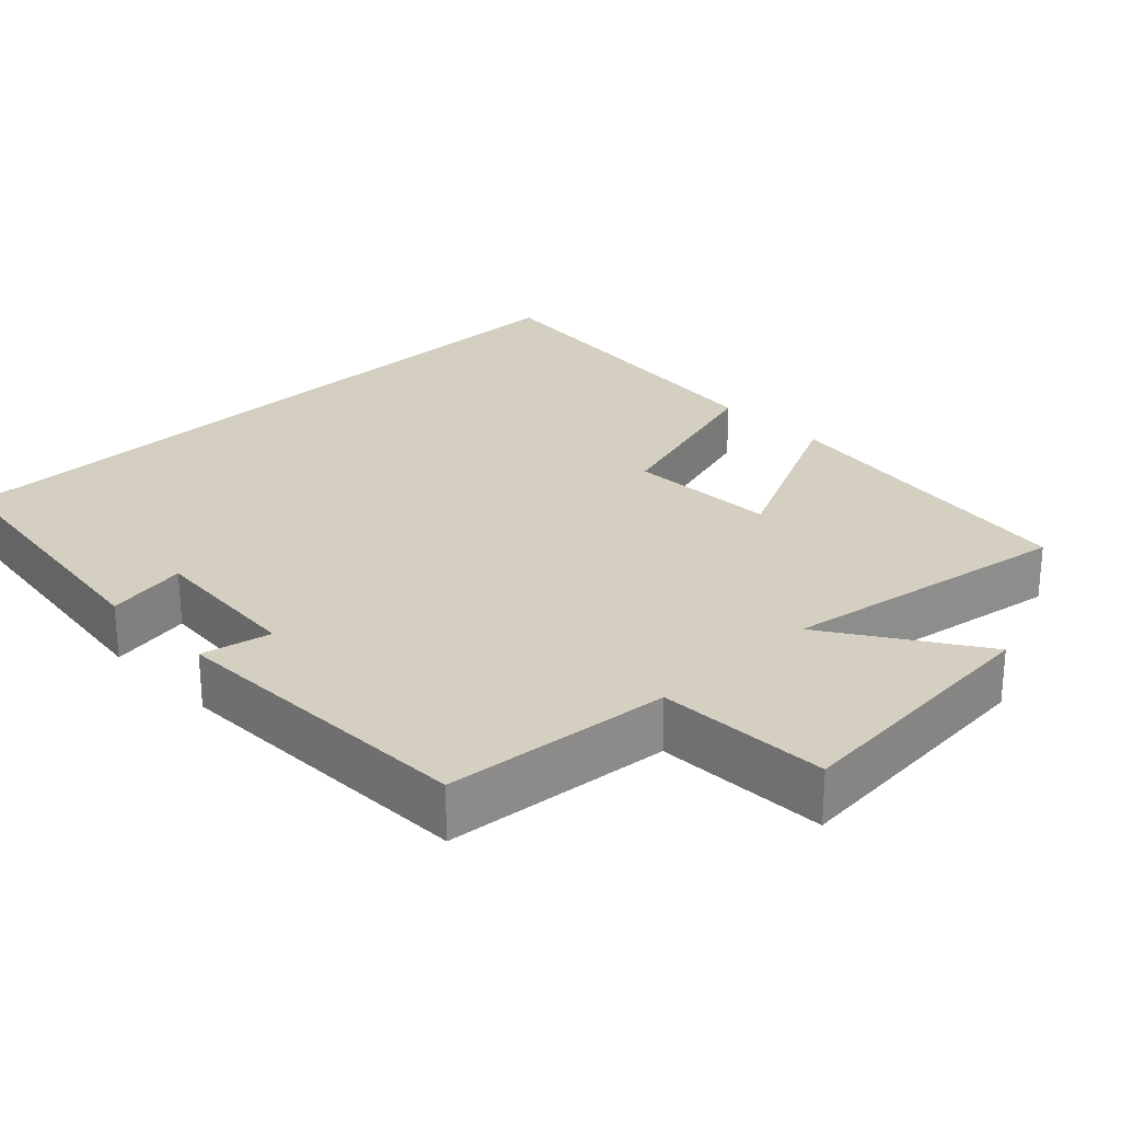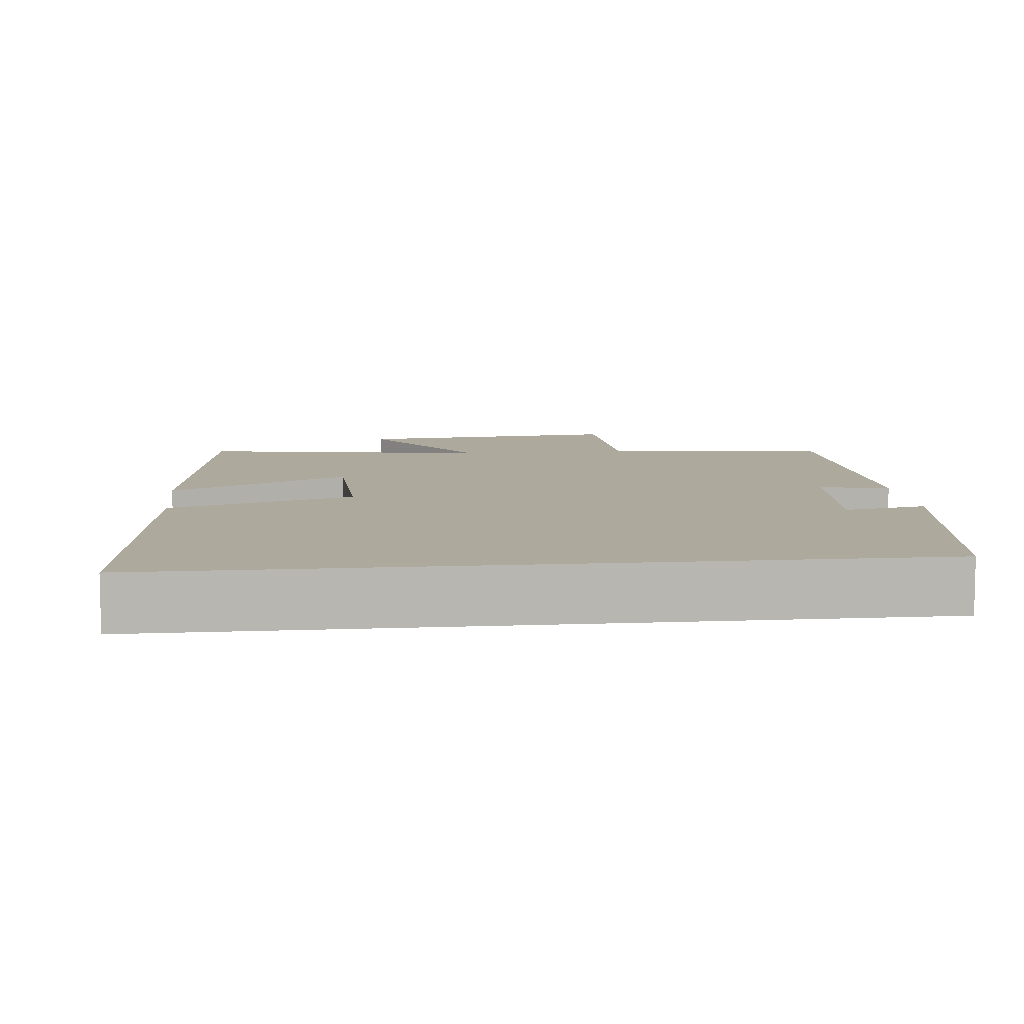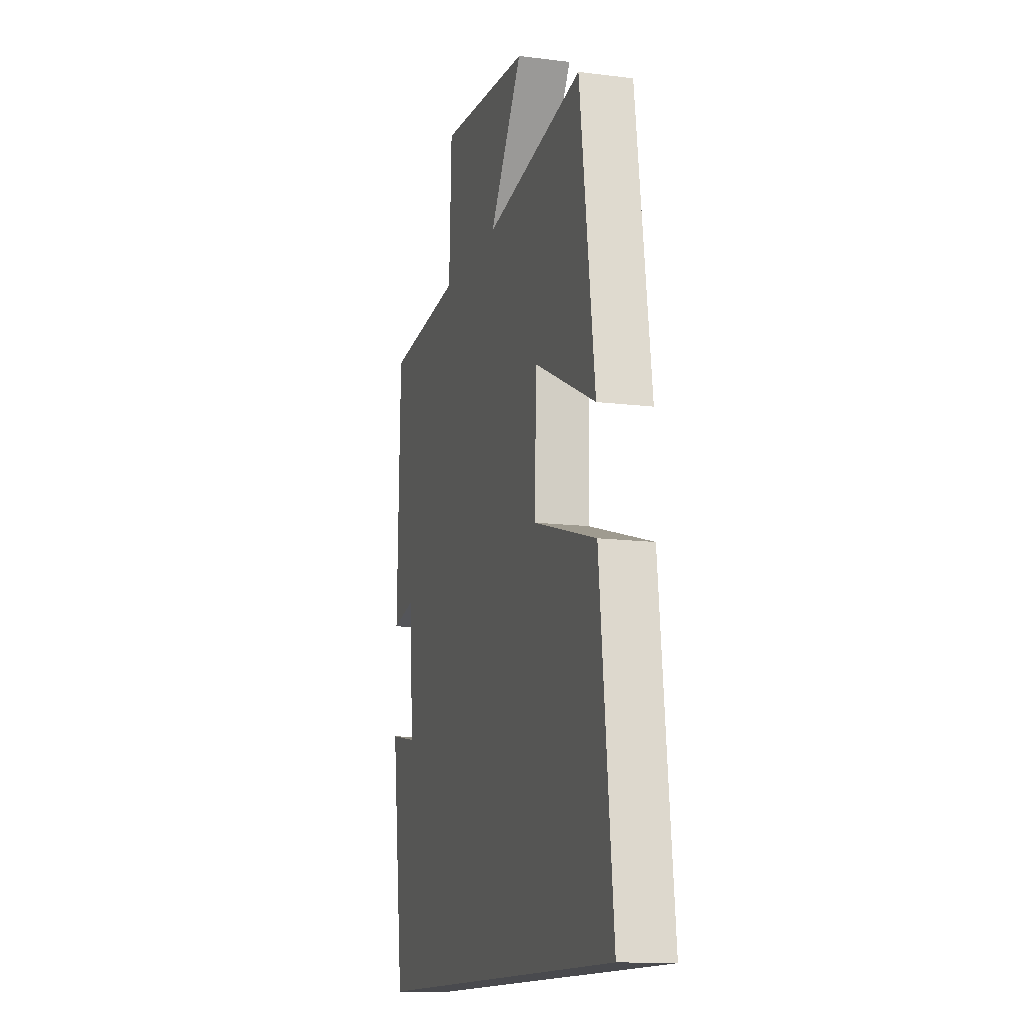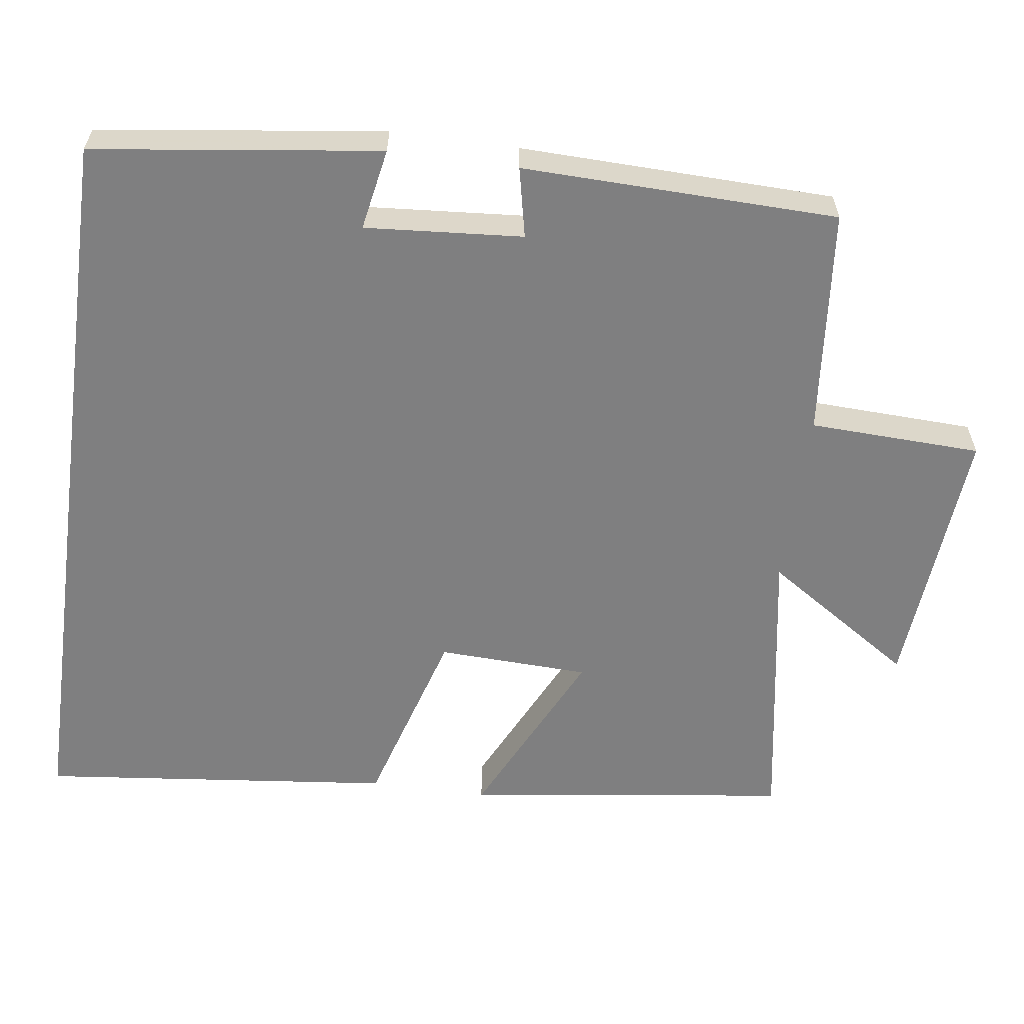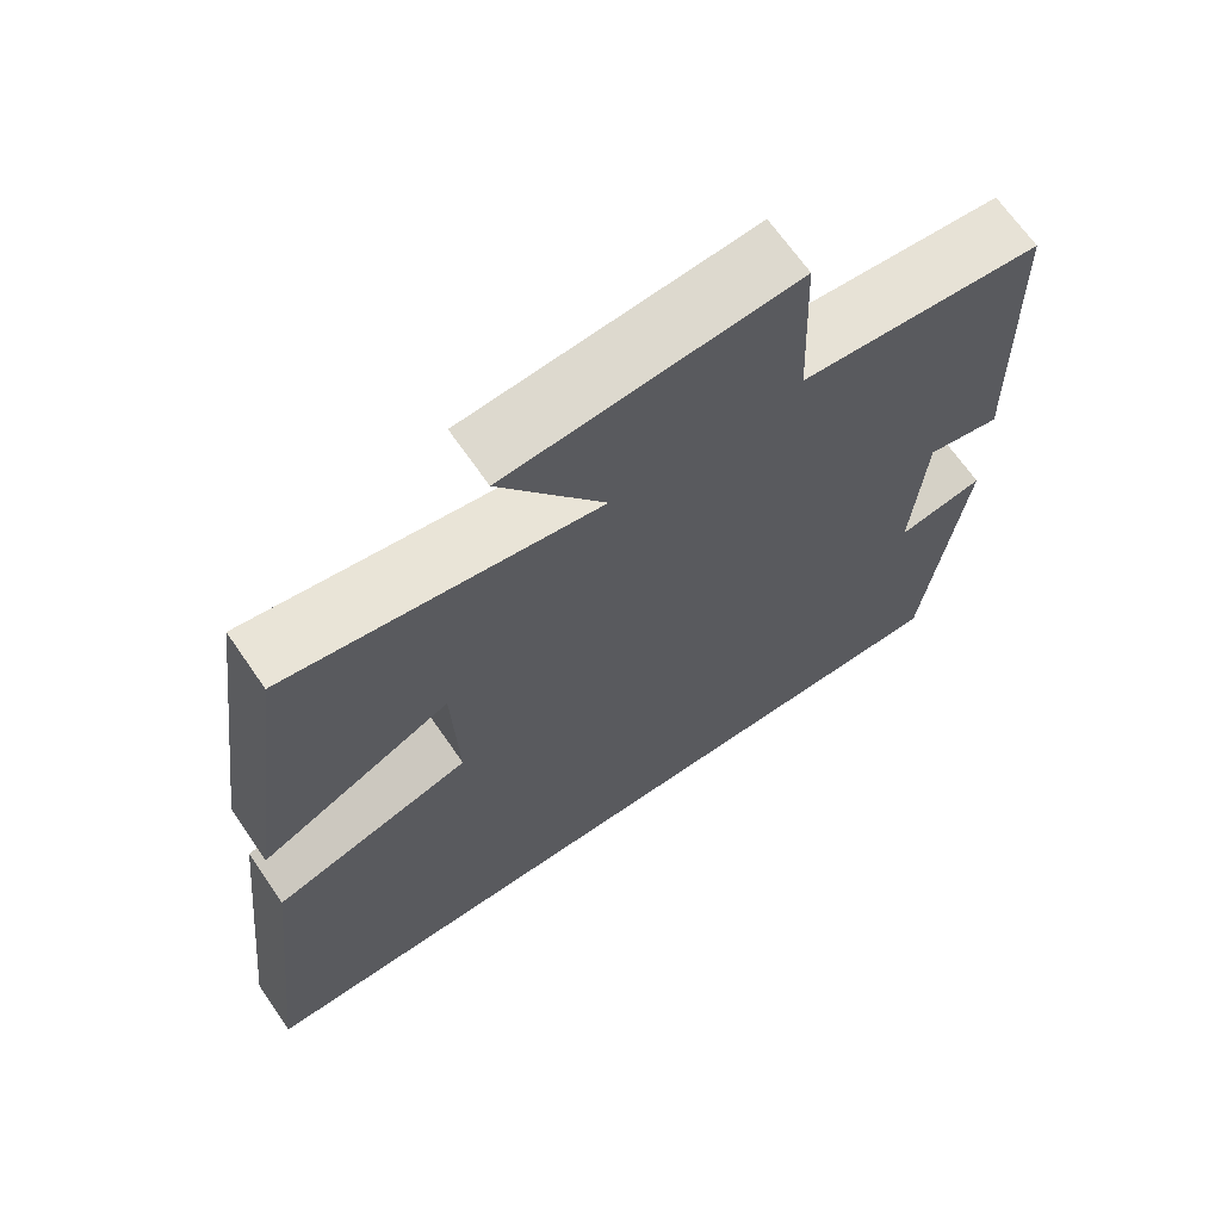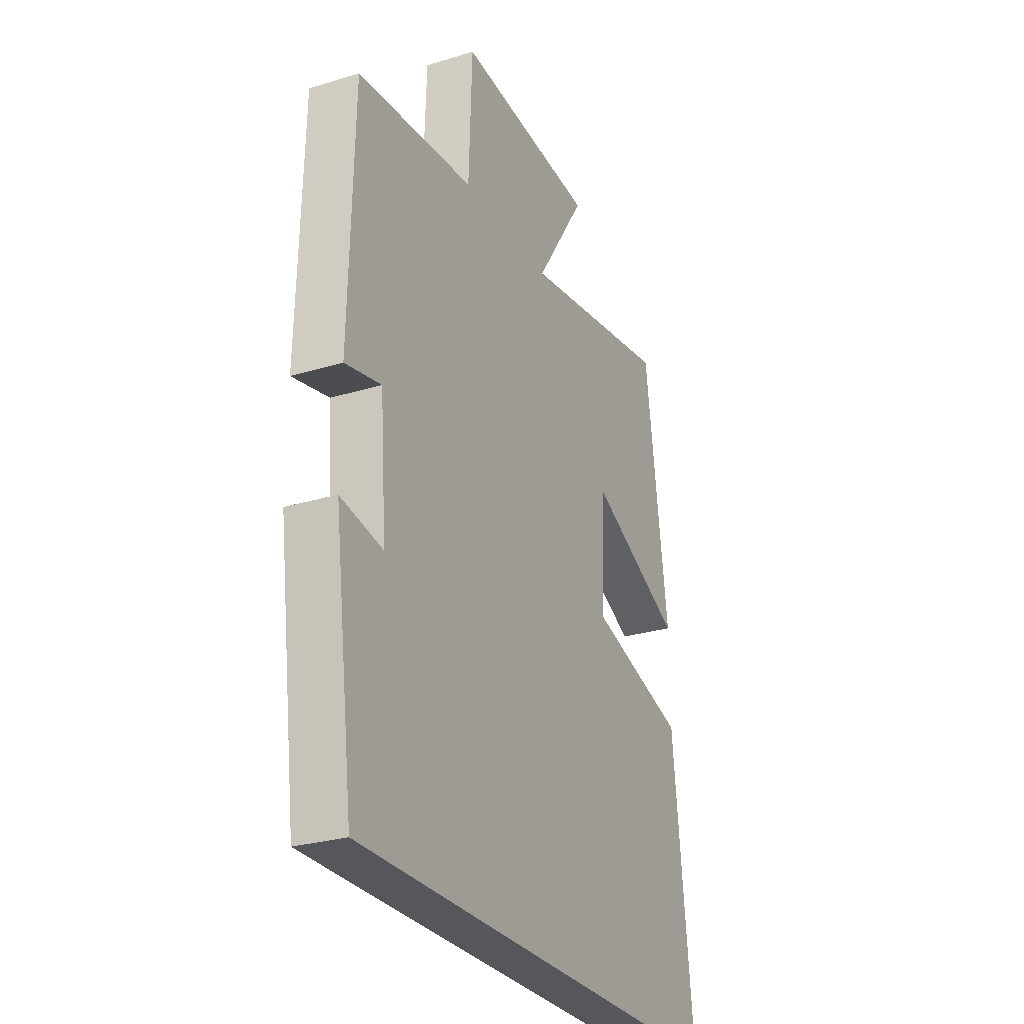
<metadata>
{"format":"obj","ext":"obj","renderer":"f3d","projection":"perspective","resolution":1024,"background":"white","views":[{"elev":25.9,"azim":-44.1,"up":"+Y"},{"elev":8.8,"azim":174.0,"up":"+Y"},{"elev":-13.4,"azim":74.1,"up":"+Z"},{"elev":-59.7,"azim":-97.8,"up":"+Y"},{"elev":67.6,"azim":145.4,"up":"+Z"},{"elev":-27.4,"azim":-64.8,"up":"+Z"}]}
</metadata>
<code>
v 0.442 0.07 0.565
v 0.5 0.07 0.133
v 0.259 0.07 0.249
v 0.251 0.07 0.047
v 0.5 0.07 -0.027
v 0.551 0.07 -0.5
v -0.45 0.07 -0.5
v -0.5 0.07 -0.118
v -0.391 0.07 -0.138
v -0.407 0.07 0.072
v -0.5 0.07 0.052
v -0.489 0.07 0.471
v -0.186 0.07 0.5
v -0.177 0.07 0.729
v 0.183 0.07 0.699
v 0.052 0.07 0.5
v 0.442 0 0.565
v 0.5 0 0.133
v 0.259 0 0.249
v 0.251 0 0.047
v 0.5 0 -0.027
v 0.551 0 -0.5
v -0.45 0 -0.5
v -0.5 0 -0.118
v -0.391 0 -0.138
v -0.407 0 0.072
v -0.5 0 0.052
v -0.489 0 0.471
v -0.186 0 0.5
v -0.177 0 0.729
v 0.183 0 0.699
v 0.052 0 0.5
f 13 14 15 16
f 12 13 16
f 11 12 16
f 10 11 16
f 9 10 16 1
f 6 7 8 9
f 4 5 6 9
f 3 4 9
f 3 9 1
f 1 2 3
f 32 31 30 29
f 32 29 28
f 32 28 27
f 32 27 26
f 17 32 26 25
f 25 24 23 22
f 25 22 21 20
f 25 20 19
f 17 25 19
f 19 18 17
f 1 17 18 2
f 2 18 19 3
f 3 19 20 4
f 4 20 21 5
f 5 21 22 6
f 6 22 23 7
f 7 23 24 8
f 8 24 25 9
f 9 25 26 10
f 10 26 27 11
f 11 27 28 12
f 12 28 29 13
f 13 29 30 14
f 14 30 31 15
f 15 31 32 16
f 16 32 17 1

</code>
